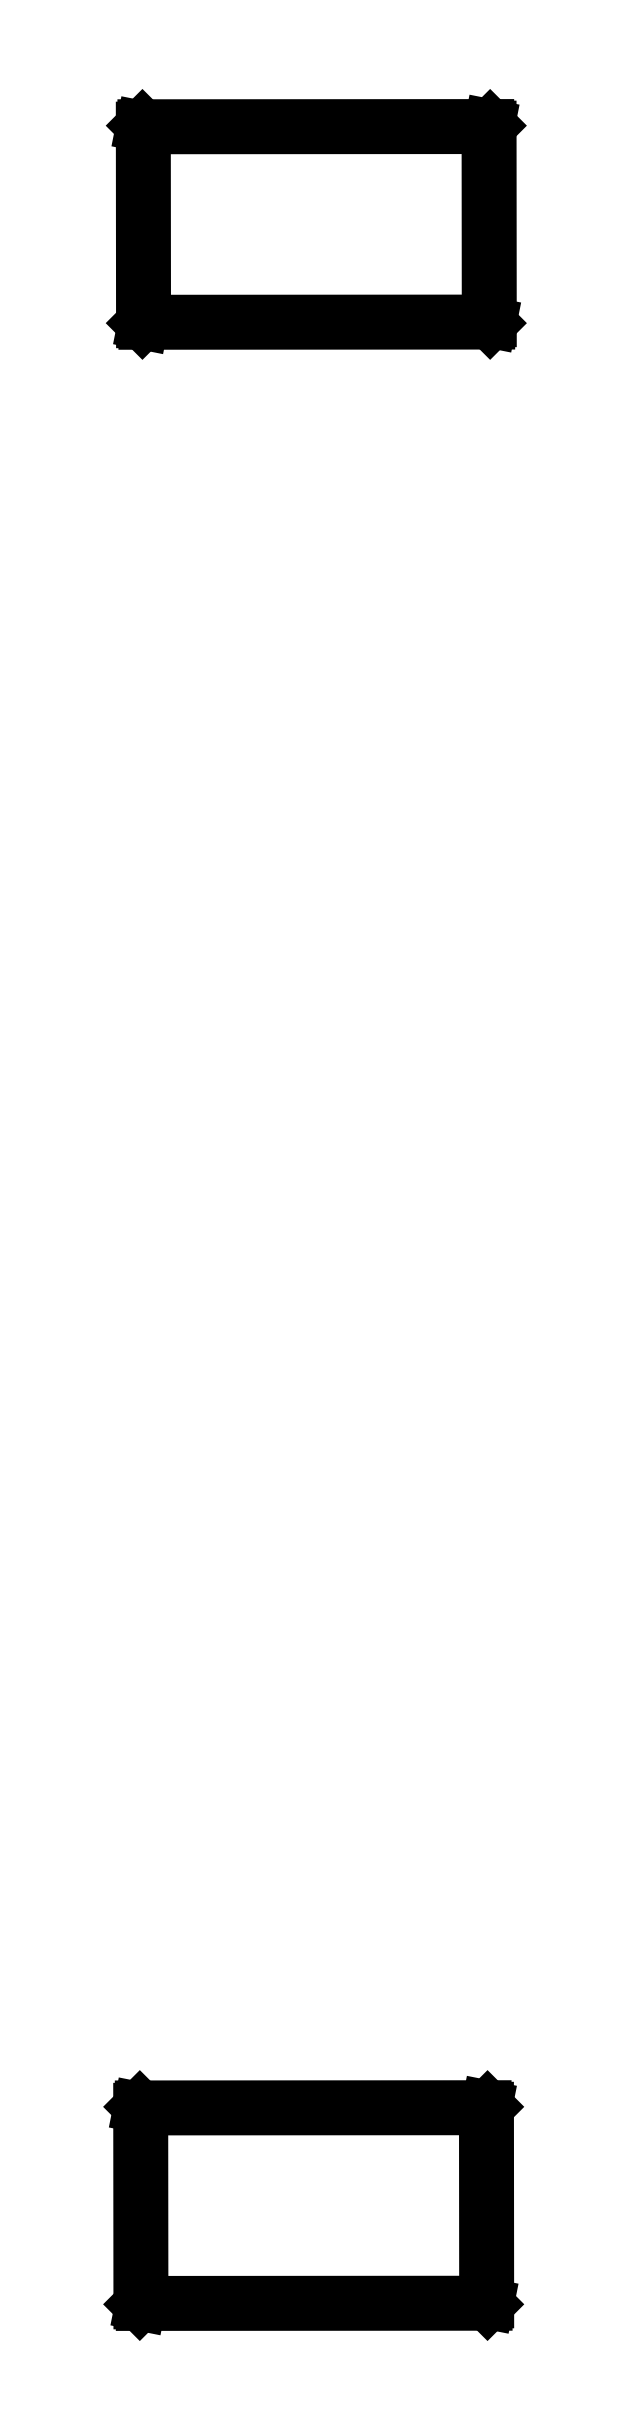
<metadata>
{"format":"dxf","ext":"dxf","renderer":"ezdxf+matplotlib","layout":"modelspace","background":"white","min_lineweight":24,"dpi":150}
</metadata>
<code>
0
SECTION
2
ENTITIES
0
LINE
8
BLACK
10
2.962
20
1.058
11
2.962
21
1.058
0
LINE
8
BLACK
10
2.962
20
1.058
11
2.962
21
0.9826
0
LINE
8
BLACK
10
2.962
20
0.9826
11
2.962
21
0.9822
0
LINE
8
BLACK
10
2.962
20
0.9822
11
2.962
21
0.9817
0
LINE
8
BLACK
10
2.962
20
0.9817
11
2.829
21
0.9816
0
LINE
8
BLACK
10
2.829
20
0.9816
11
2.828
21
0.9817
0
LINE
8
BLACK
10
2.828
20
0.9817
11
2.828
21
0.9822
0
LINE
8
BLACK
10
2.828
20
0.9822
11
2.828
21
1.057
0
LINE
8
BLACK
10
2.828
20
1.057
11
2.828
21
1.058
0
LINE
8
BLACK
10
2.828
20
1.058
11
2.828
21
1.058
0
LINE
8
BLACK
10
2.828
20
1.058
11
2.961
21
1.058
0
LINE
8
BLACK
10
2.961
20
1.058
11
2.962
21
1.058
0
LINE
8
BLACK
10
2.83
20
1.056
11
2.83
21
0.9835
0
LINE
8
BLACK
10
2.83
20
0.9835
11
2.96
21
0.9836
0
LINE
8
BLACK
10
2.96
20
0.9836
11
2.96
21
1.056
0
LINE
8
BLACK
10
2.96
20
1.056
11
2.83
21
1.056
0
LINE
8
BLACK
10
2.963
20
1.816
11
2.963
21
1.816
0
LINE
8
BLACK
10
2.963
20
1.816
11
2.963
21
1.741
0
LINE
8
BLACK
10
2.963
20
1.741
11
2.963
21
1.74
0
LINE
8
BLACK
10
2.963
20
1.74
11
2.963
21
1.74
0
LINE
8
BLACK
10
2.963
20
1.74
11
2.83
21
1.74
0
LINE
8
BLACK
10
2.83
20
1.74
11
2.829
21
1.74
0
LINE
8
BLACK
10
2.829
20
1.74
11
2.829
21
1.74
0
LINE
8
BLACK
10
2.829
20
1.74
11
2.829
21
1.815
0
LINE
8
BLACK
10
2.829
20
1.815
11
2.829
21
1.816
0
LINE
8
BLACK
10
2.829
20
1.816
11
2.829
21
1.816
0
LINE
8
BLACK
10
2.829
20
1.816
11
2.962
21
1.816
0
LINE
8
BLACK
10
2.962
20
1.816
11
2.963
21
1.816
0
LINE
8
BLACK
10
2.831
20
1.814
11
2.831
21
1.742
0
LINE
8
BLACK
10
2.831
20
1.742
11
2.961
21
1.742
0
LINE
8
BLACK
10
2.961
20
1.742
11
2.961
21
1.814
0
LINE
8
BLACK
10
2.961
20
1.814
11
2.831
21
1.814
0
ENDSEC
0
EOF

</code>
